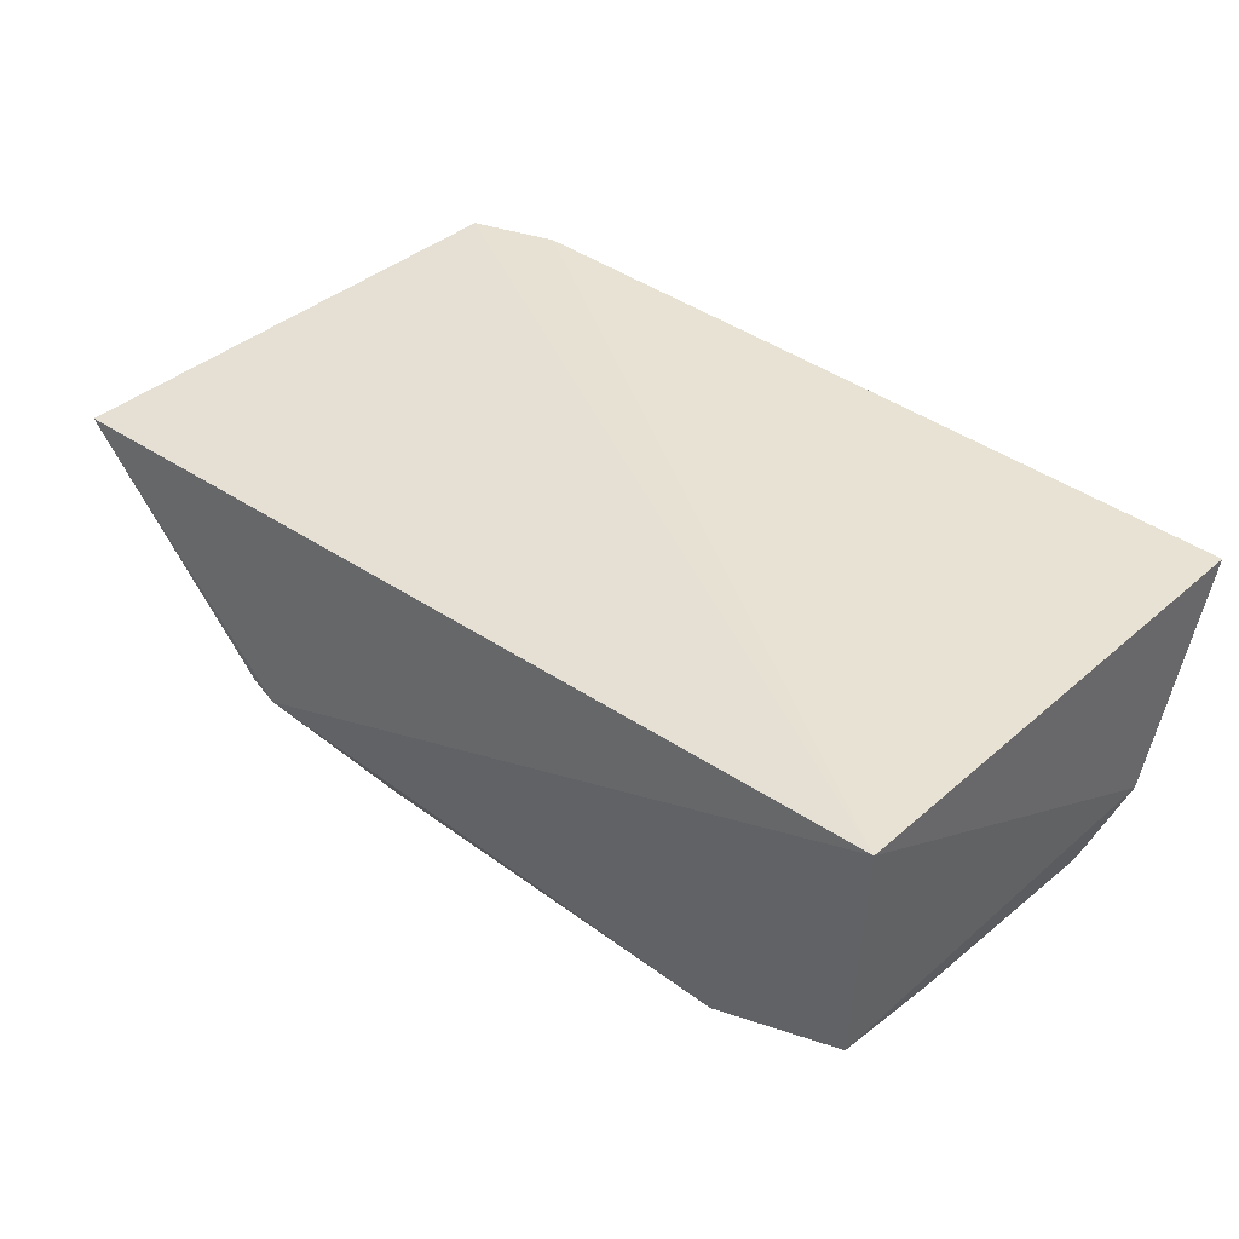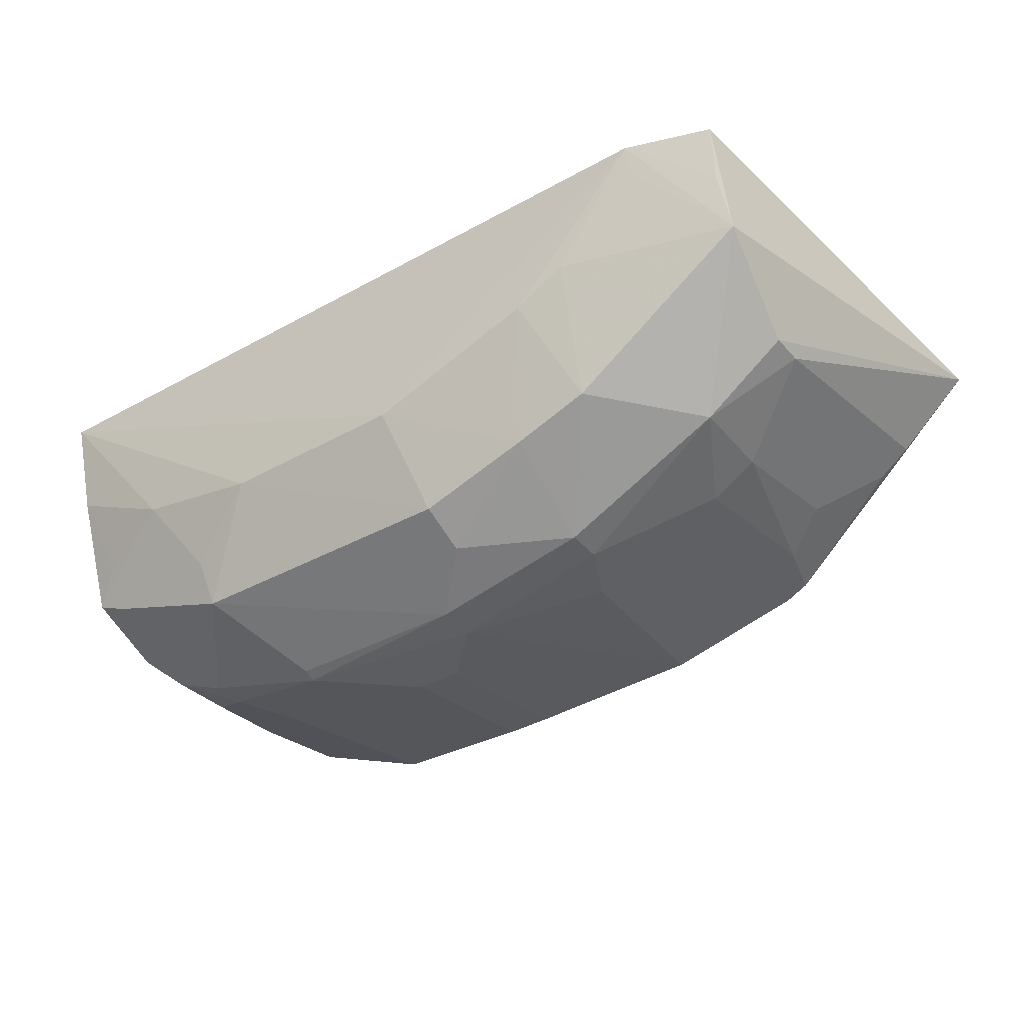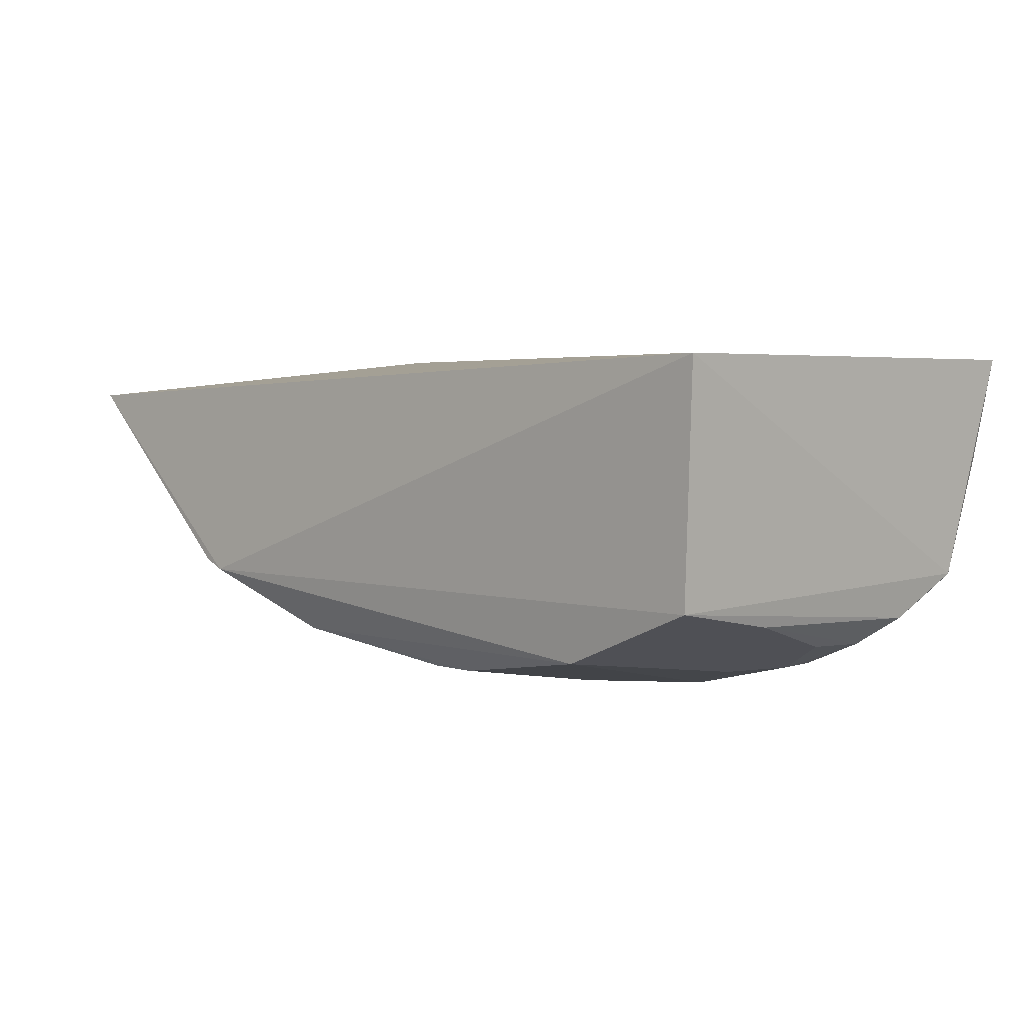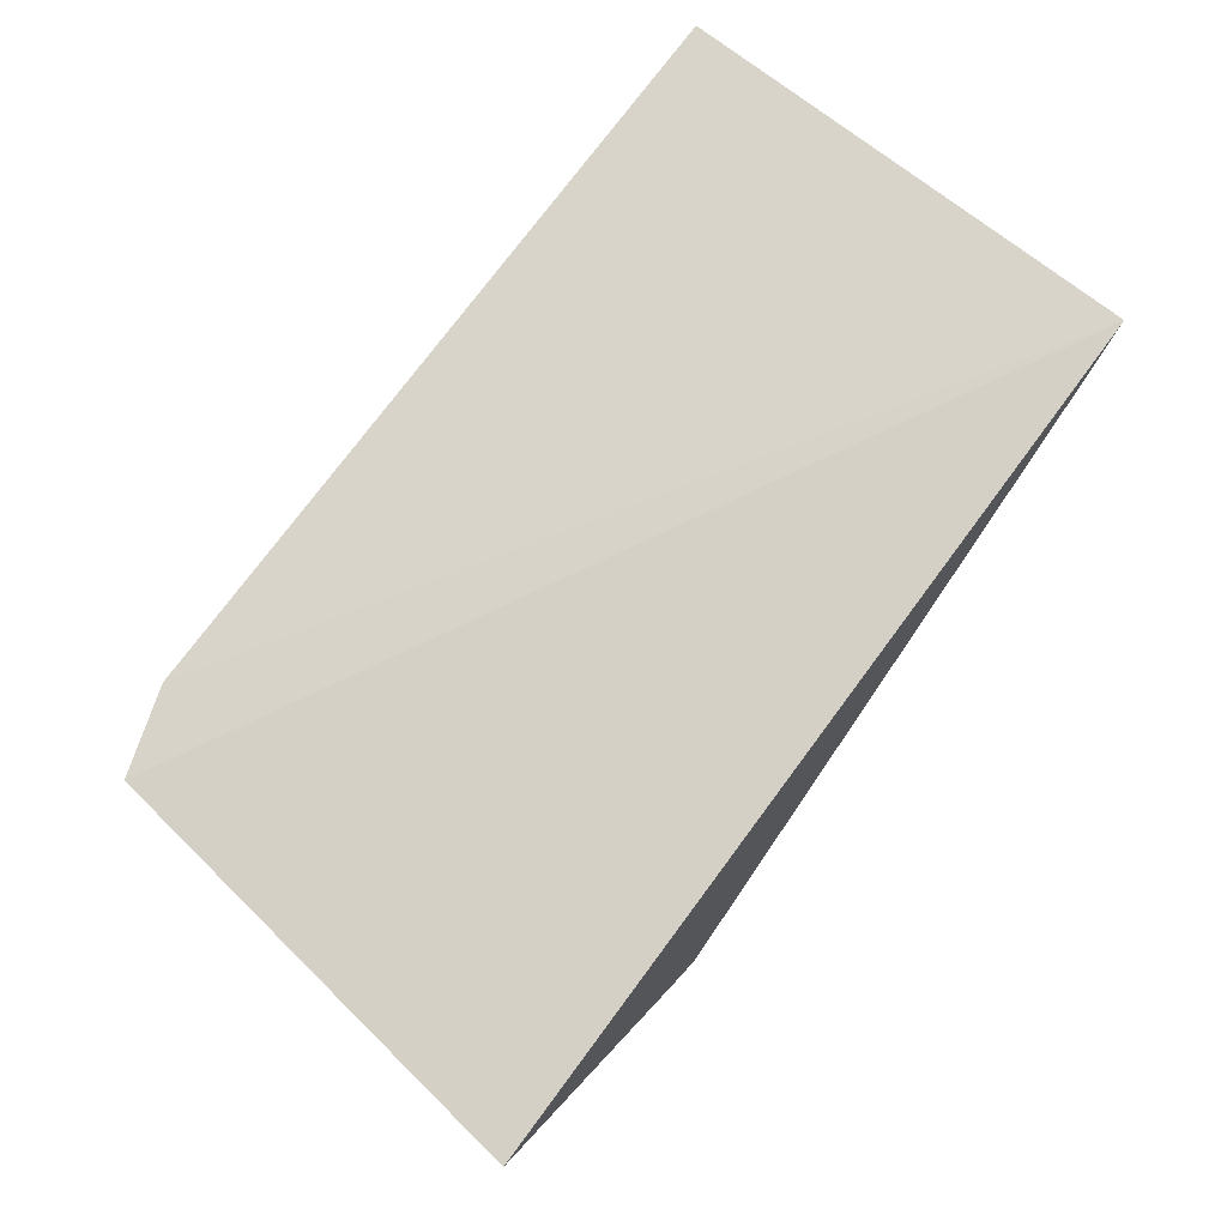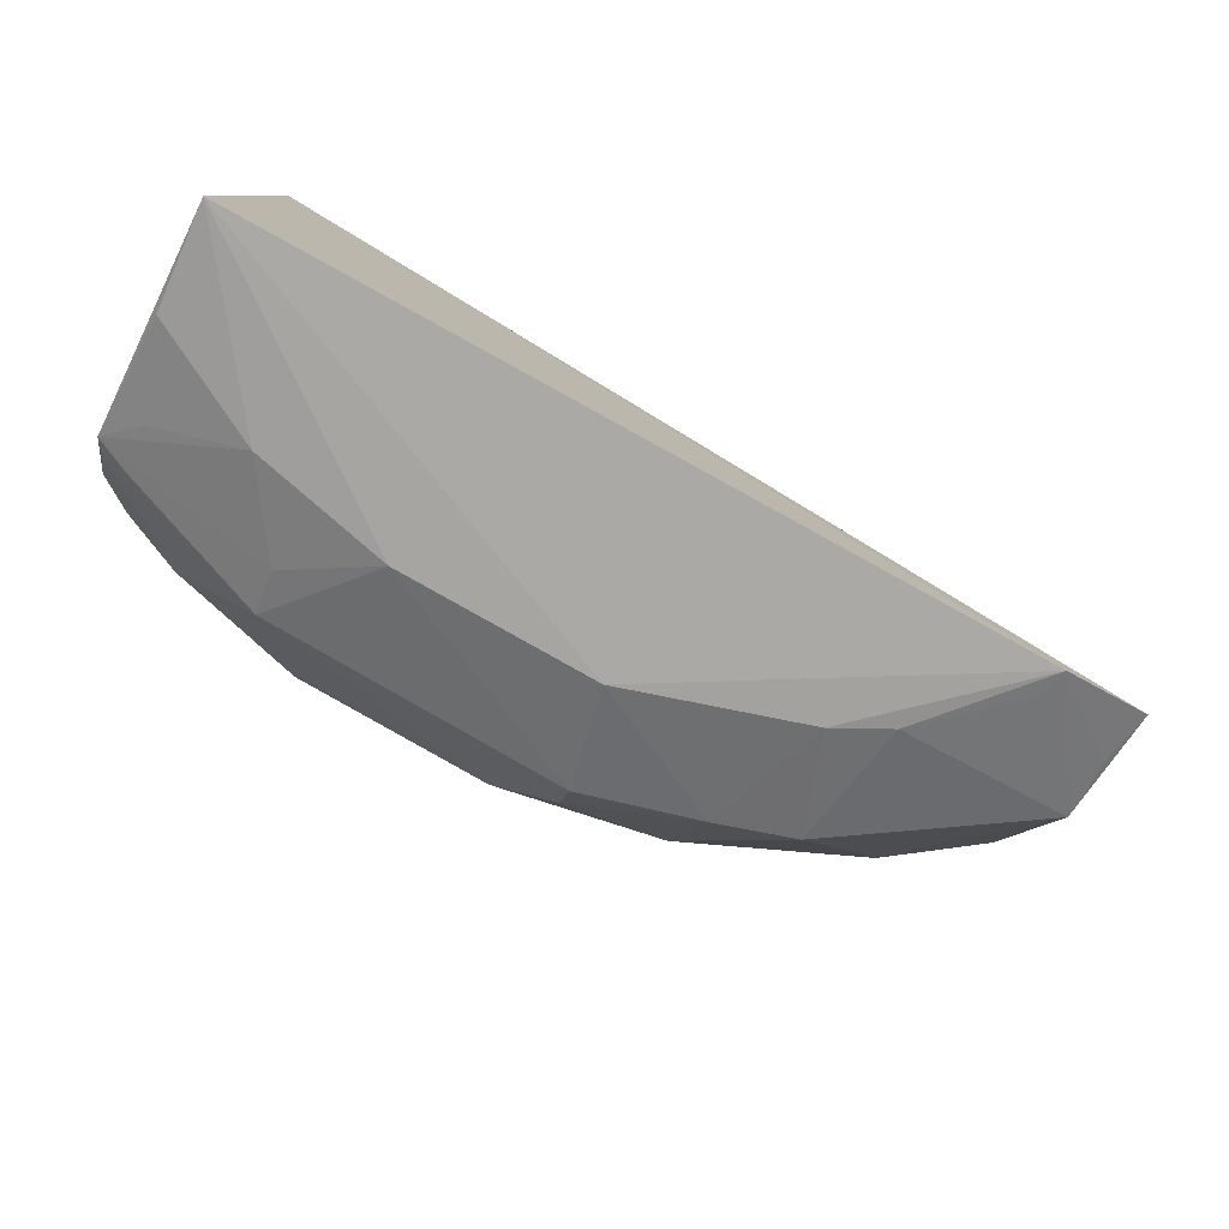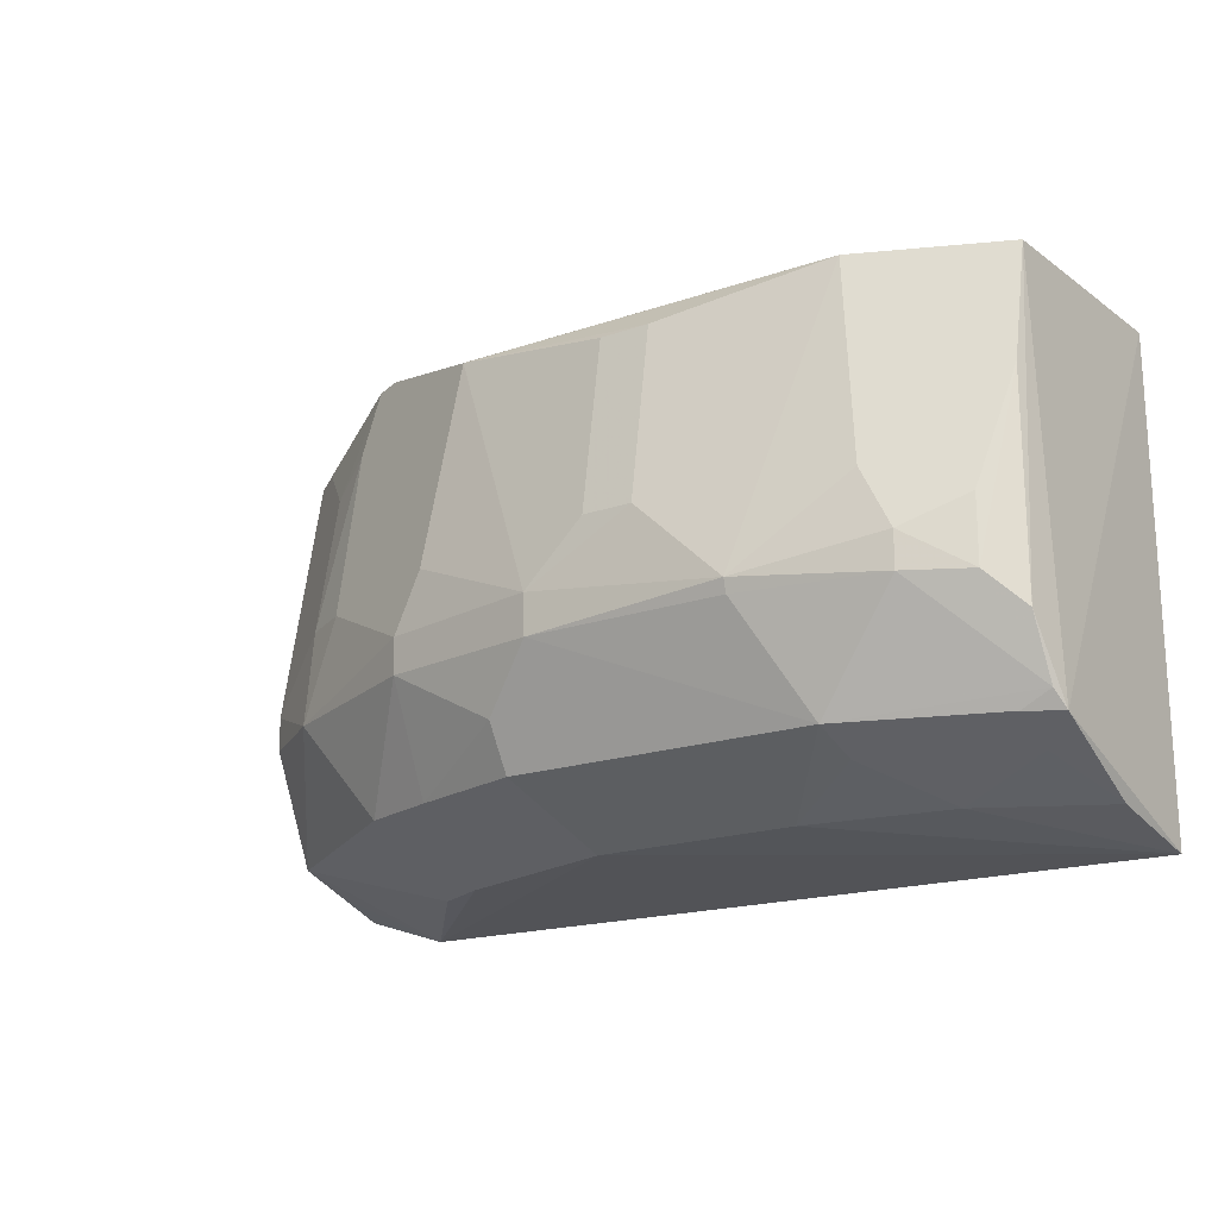
<metadata>
{"format":"obj","ext":"obj","renderer":"f3d","projection":"perspective","resolution":1024,"background":"white","views":[{"elev":39.3,"azim":42.7,"up":"+Y"},{"elev":-37.6,"azim":-144.4,"up":"+Y"},{"elev":3.5,"azim":46.0,"up":"+Y"},{"elev":76.2,"azim":-52.7,"up":"+Y"},{"elev":-79.9,"azim":150.5,"up":"+Z"},{"elev":-19.1,"azim":33.0,"up":"+Z"}]}
</metadata>
<code>
v 0.1857 -0.3787 -0.2384
v 0.2628 -0.3426 -0.4489
v 0.2652 -0.2281 -0.2358
v -0.2145 -0.2474 -0.2308
v -0.04485 -0.3902 -0.394
v -0.1402 -0.2238 -0.4806
v -0.08299 -0.3485 -0.2208
v 0.2585 -0.3485 -0.2385
v 0.1417 -0.4082 -0.3879
v 0.2652 -0.2281 -0.4858
v -0.1844 -0.2243 -0.4659
v 0.01218 -0.3792 -0.4482
v -0.1764 -0.3172 -0.3755
v 0.07045 -0.3927 -0.2537
v 0.2119 -0.3912 -0.3754
v -0.08728 -0.3482 -0.4482
v 0.04025 -0.4071 -0.3954
v 0.1682 -0.3777 -0.4482
v 0.02527 -0.3256 -0.475
v -0.1779 -0.2889 -0.2388
v -0.1056 -0.3603 -0.3451
v -0.1835 -0.2821 -0.4482
v -0.0173 -0.3787 -0.2385
v 0.09624 -0.3929 -0.2536
v 0.1972 -0.3921 -0.3449
v 0.2586 -0.3637 -0.4103
v -0.04766 -0.3615 -0.4482
v -0.1326 -0.3497 -0.3946
v 0.01114 -0.3918 -0.4246
v 0.07054 -0.4072 -0.3447
v 0.1414 -0.4056 -0.3946
v 0.2117 -0.3907 -0.3937
v 0.2007 -0.3113 -0.4741
v 0.1282 -0.3257 -0.4751
v -0.06544 -0.2958 -0.4749
v -0.09598 -0.3433 -0.2217
v -0.1762 -0.317 -0.3933
v -0.1813 -0.2522 -0.4584
v -0.03025 -0.3915 -0.345
v 0.2422 -0.376 -0.3602
v -0.1303 -0.3467 -0.3454
v -0.04502 -0.3906 -0.3755
v 0.04013 -0.408 -0.3749
v 0.09615 -0.4074 -0.3447
v 0.2596 -0.3495 -0.4403
v 0.2614 -0.281 -0.4743
v 0.1709 -0.3551 -0.4585
v -0.0931 -0.2809 -0.4746
v 0.2569 -0.3597 -0.2998
v 0.2428 -0.3775 -0.3945
v -0.1055 -0.3449 -0.2543
v 0.245 -0.3505 -0.4482
v 0.2462 -0.3264 -0.459
v -0.1389 -0.2375 -0.4764
v -0.1611 -0.3019 -0.2392
v -0.1303 -0.3316 -0.2696
f 7 3 4
f 8 2 3
f 8 7 1
f 8 3 7
f 10 6 3
f 10 3 2
f 11 4 3
f 11 3 6
f 19 6 10
f 20 4 13
f 22 4 11
f 23 1 7
f 24 23 14
f 24 1 23
f 25 1 9
f 25 9 15
f 26 2 8
f 27 5 16
f 27 19 12
f 28 16 5
f 28 22 16
f 29 17 5
f 29 18 17
f 29 12 18
f 29 27 12
f 29 5 27
f 30 14 23
f 31 9 17
f 31 17 18
f 32 15 9
f 32 31 18
f 32 9 31
f 34 18 12
f 34 12 19
f 34 19 10
f 34 10 33
f 35 6 19
f 35 27 16
f 35 19 27
f 36 7 4
f 36 4 20
f 36 23 7
f 37 13 4
f 37 4 22
f 37 28 13
f 37 22 28
f 38 22 11
f 38 11 6
f 38 6 22
f 40 25 15
f 41 28 21
f 41 13 28
f 42 28 5
f 42 21 28
f 42 39 23
f 42 23 21
f 43 17 9
f 43 30 23
f 43 23 39
f 43 39 42
f 43 42 5
f 43 5 17
f 44 24 14
f 44 14 30
f 44 9 1
f 44 1 24
f 44 43 9
f 44 30 43
f 45 32 18
f 45 2 26
f 46 33 10
f 46 10 2
f 47 33 2
f 47 2 18
f 47 34 33
f 47 18 34
f 48 6 35
f 48 35 16
f 48 16 22
f 49 26 8
f 49 8 1
f 49 1 25
f 49 25 40
f 50 49 40
f 50 26 49
f 50 45 26
f 50 32 45
f 50 40 15
f 50 15 32
f 51 41 21
f 51 21 23
f 51 23 36
f 52 45 18
f 52 18 2
f 52 2 45
f 53 46 2
f 53 2 33
f 53 33 46
f 54 48 22
f 54 22 6
f 54 6 48
f 55 36 20
f 56 51 36
f 56 36 55
f 56 41 51
f 56 13 41
f 56 55 20
f 56 20 13

</code>
